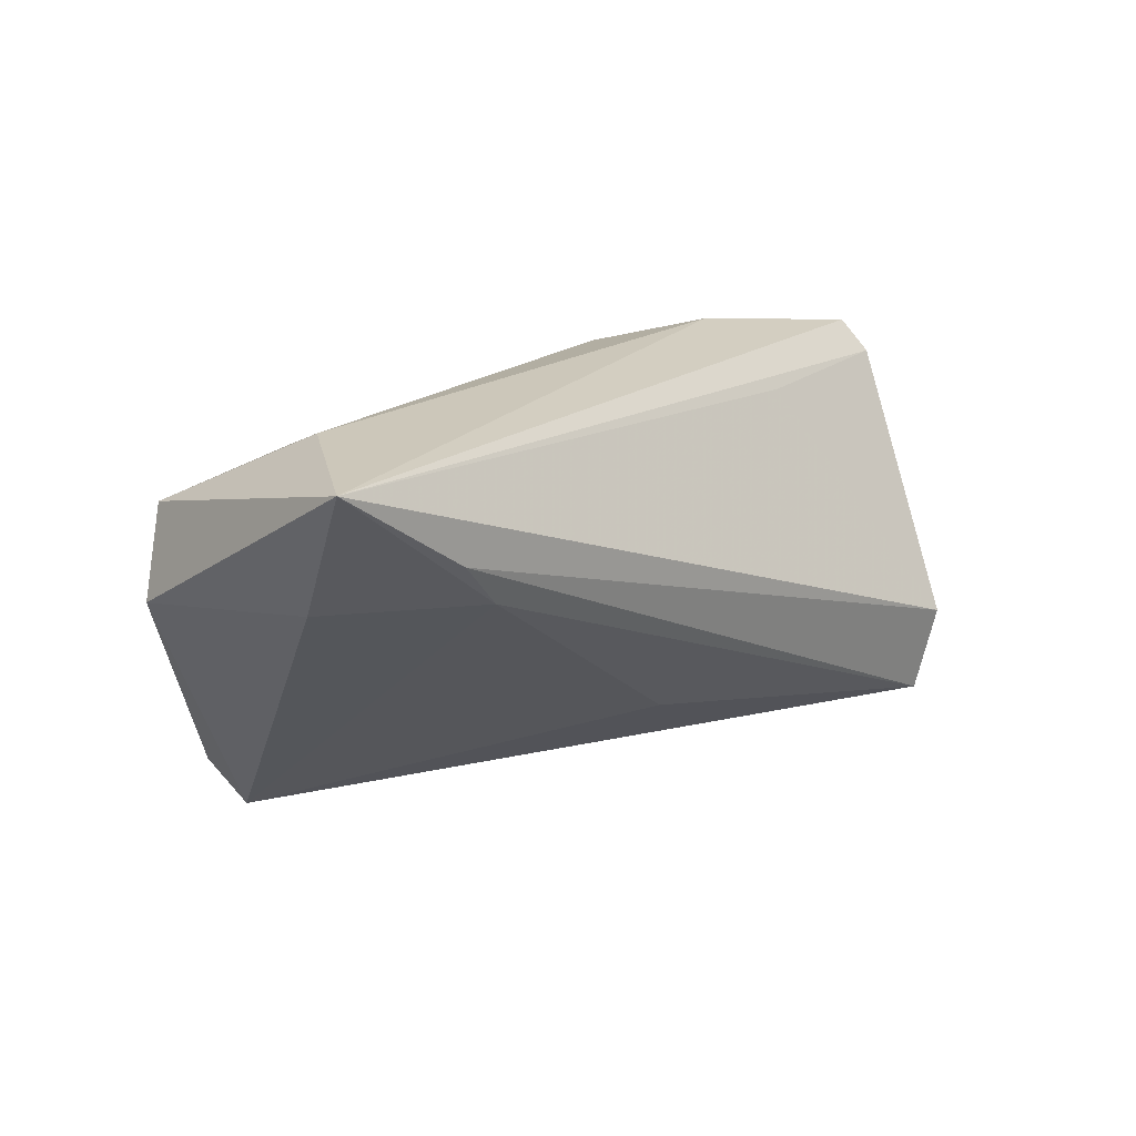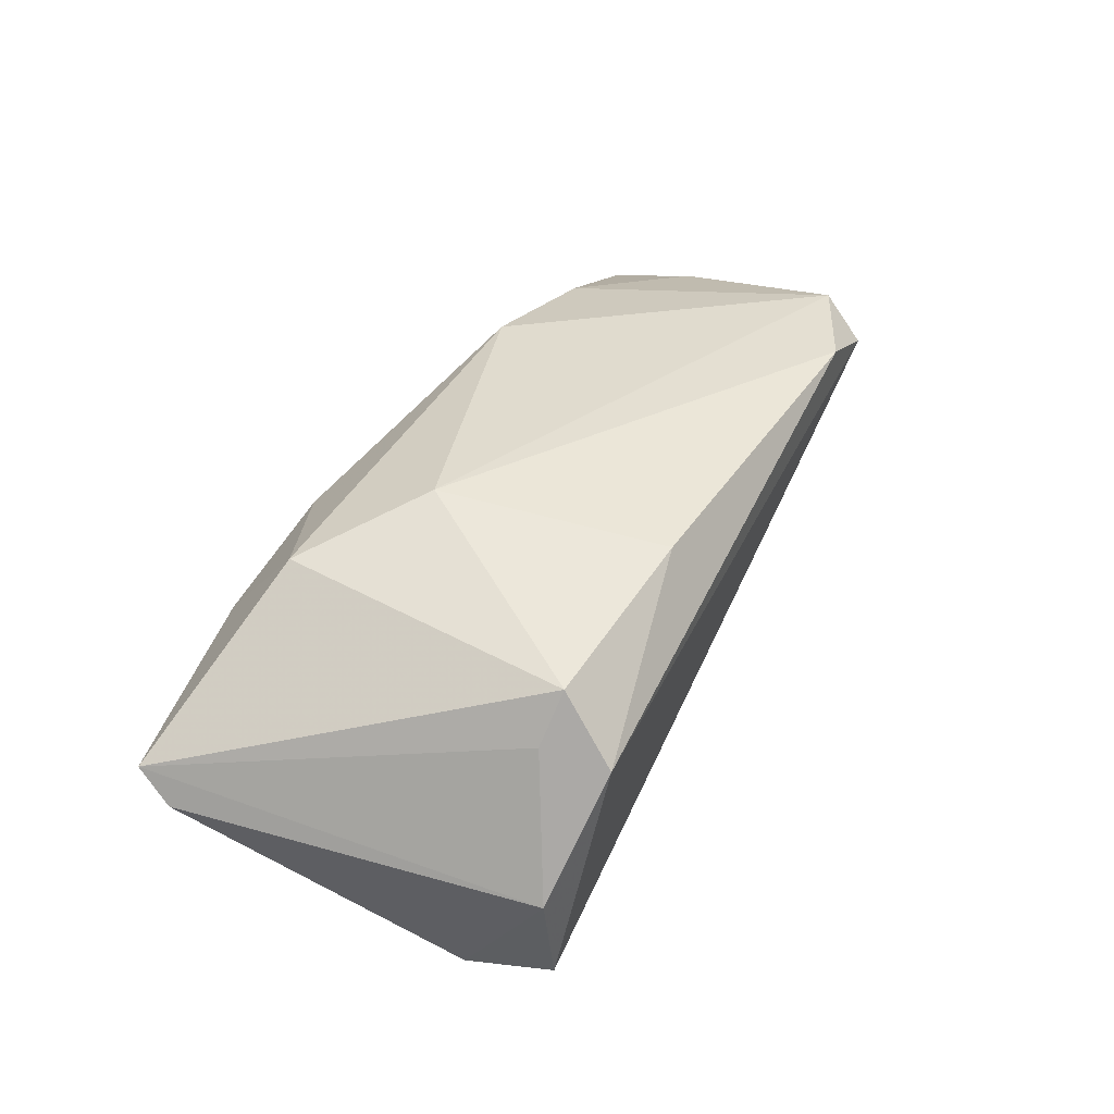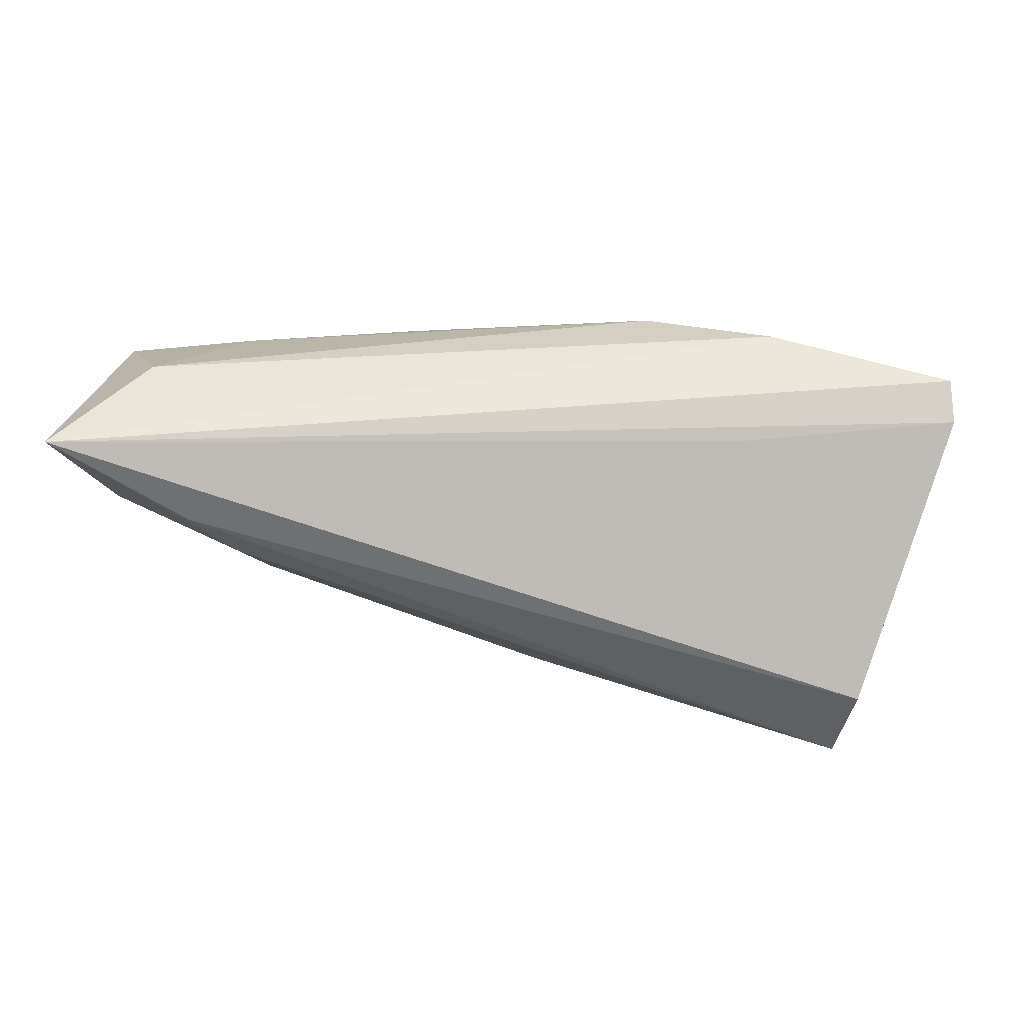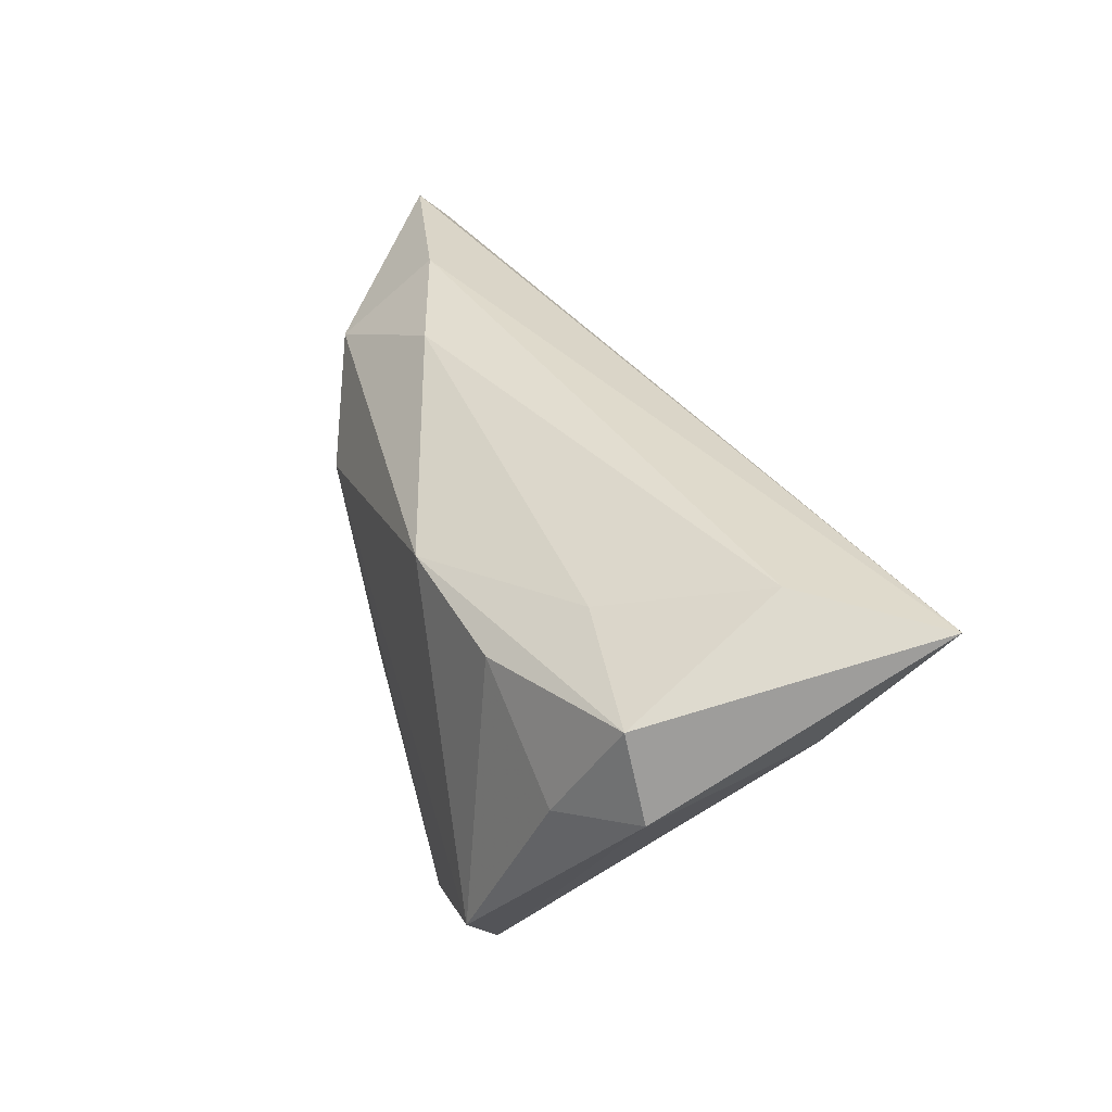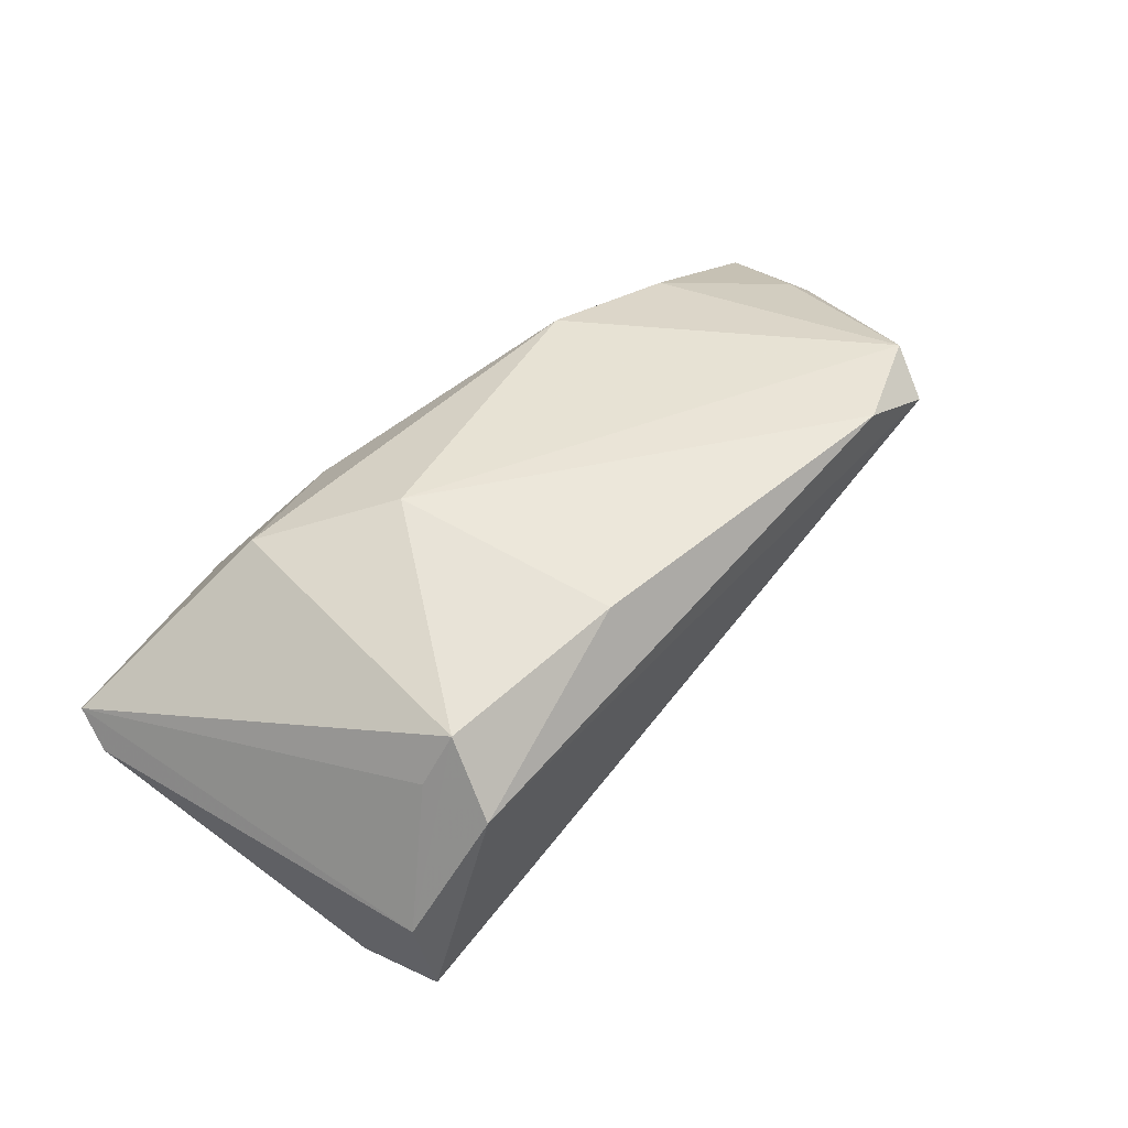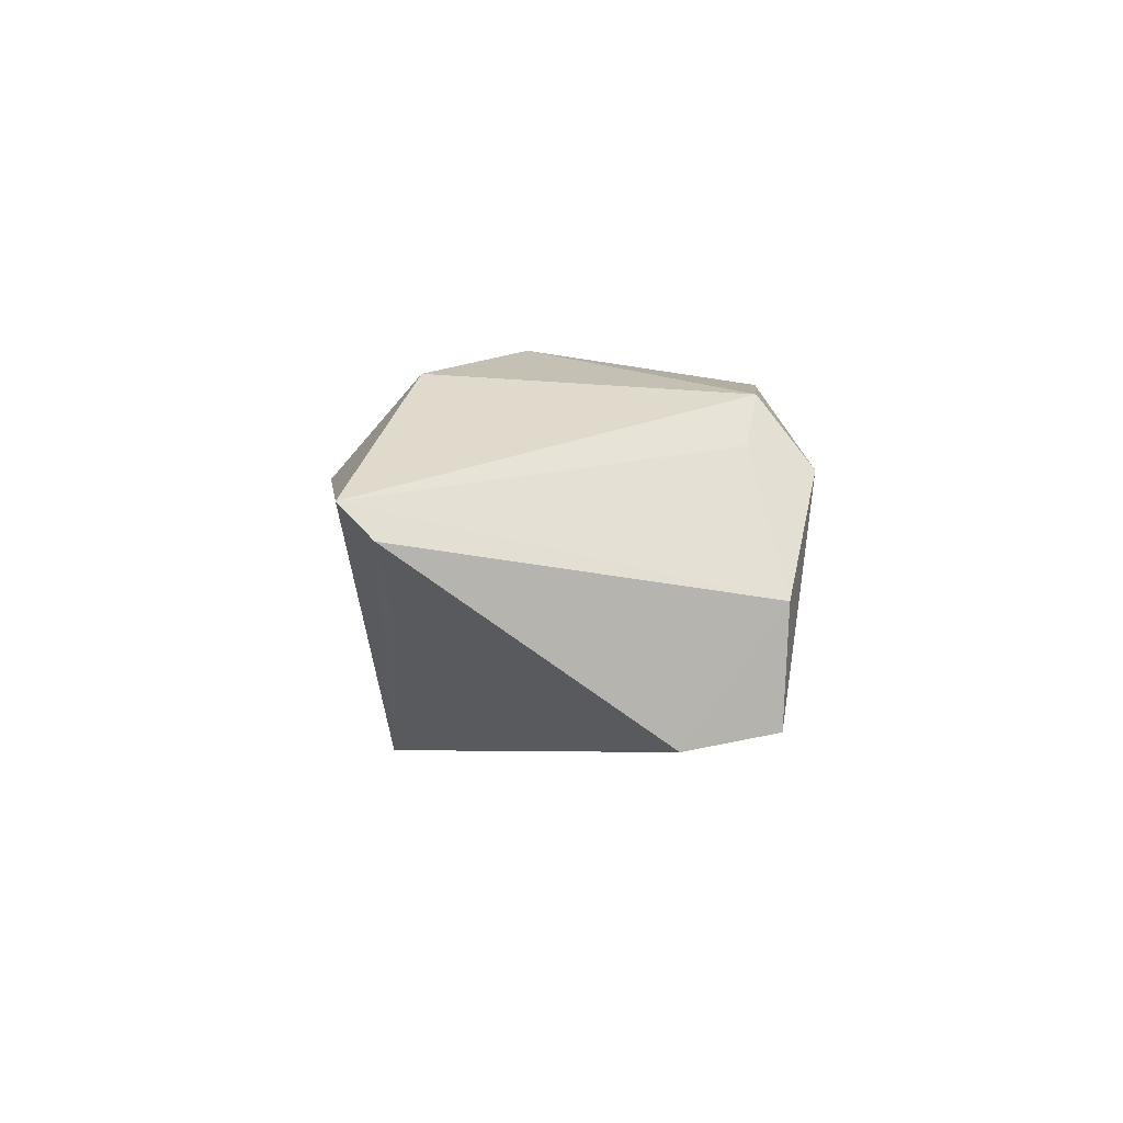
<metadata>
{"format":"obj","ext":"obj","renderer":"f3d","projection":"perspective","resolution":1024,"background":"white","views":[{"elev":16.3,"azim":133.0,"up":"+Y"},{"elev":36.3,"azim":-63.7,"up":"+Z"},{"elev":-54.8,"azim":176.9,"up":"+Z"},{"elev":35.8,"azim":71.2,"up":"+Y"},{"elev":43.5,"azim":-46.9,"up":"+Z"},{"elev":-5.1,"azim":-91.5,"up":"+Z"}]}
</metadata>
<code>
v -0.03399 0.02615 0.005279
v -0.01691 0.02461 0.01088
v 0.02748 -0.02882 0.02363
v -0.03991 -0.02238 0.0144
v -0.03589 0.01571 0.01731
v 0.05485 0.007288 -0.01359
v 0.04081 -0.02285 0.02391
v -0.02243 0.003444 0.02266
v 0.03744 0.007084 -0.02452
v -0.003104 -0.01806 -0.01354
v -0.05872 0.02355 -0.0001836
v -0.01666 -0.02502 0.01958
v 0.0434 0.0128 -0.02601
v -0.05921 0.01945 -0.004384
v -0.02978 0.01896 -0.01075
v -0.0434 -0.02091 0.00801
v 0.05944 0.005212 0.008743
v -0.04614 -0.02416 -0.02384
v -0.04976 -0.02462 -0.009805
v 0.03854 -0.02834 0.01938
v 0.06086 0.02382 -0.02601
v 0.04968 0.02585 -0.01004
v 0.03895 0.01987 0.008111
v 0.03524 0.01289 0.01903
v -0.04773 -0.01284 -0.02601
v 0.05604 0.01603 0.01016
v 0.05011 0.001699 0.01646
v -0.04103 -0.02882 0.005602
v 0.01654 0.01476 0.02191
f 11 21 14
f 1 21 11
f 21 26 17
f 24 29 7
f 24 26 29
f 22 26 21
f 21 1 22
f 22 1 2
f 21 25 15
f 15 14 21
f 25 14 15
f 20 28 18
f 3 28 20
f 7 3 20
f 20 17 7
f 7 29 8
f 8 3 7
f 18 25 13
f 13 9 18
f 13 25 21
f 21 9 13
f 27 24 7
f 26 24 27
f 7 17 27
f 27 17 26
f 23 22 2
f 26 22 23
f 23 2 29
f 29 26 23
f 16 4 11
f 4 28 12
f 12 28 3
f 12 8 4
f 3 8 12
f 18 9 10
f 10 20 18
f 9 20 10
f 6 9 21
f 6 20 9
f 21 17 6
f 17 20 6
f 11 4 5
f 4 8 5
f 5 1 11
f 2 1 5
f 5 8 29
f 29 2 5
f 18 28 19
f 19 28 4
f 4 16 19
f 11 14 19
f 19 16 11
f 19 25 18
f 19 14 25

</code>
